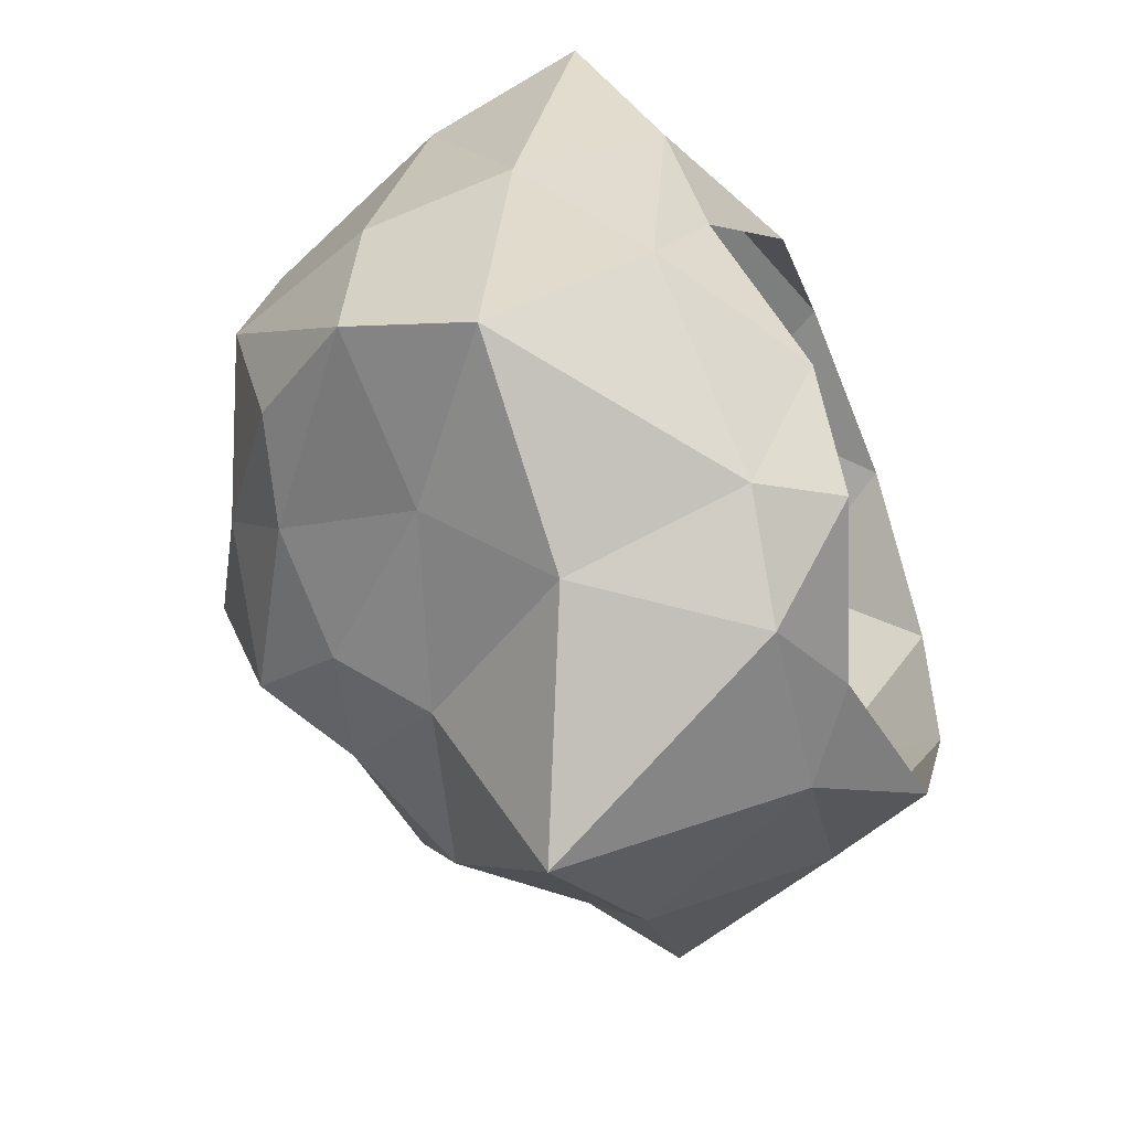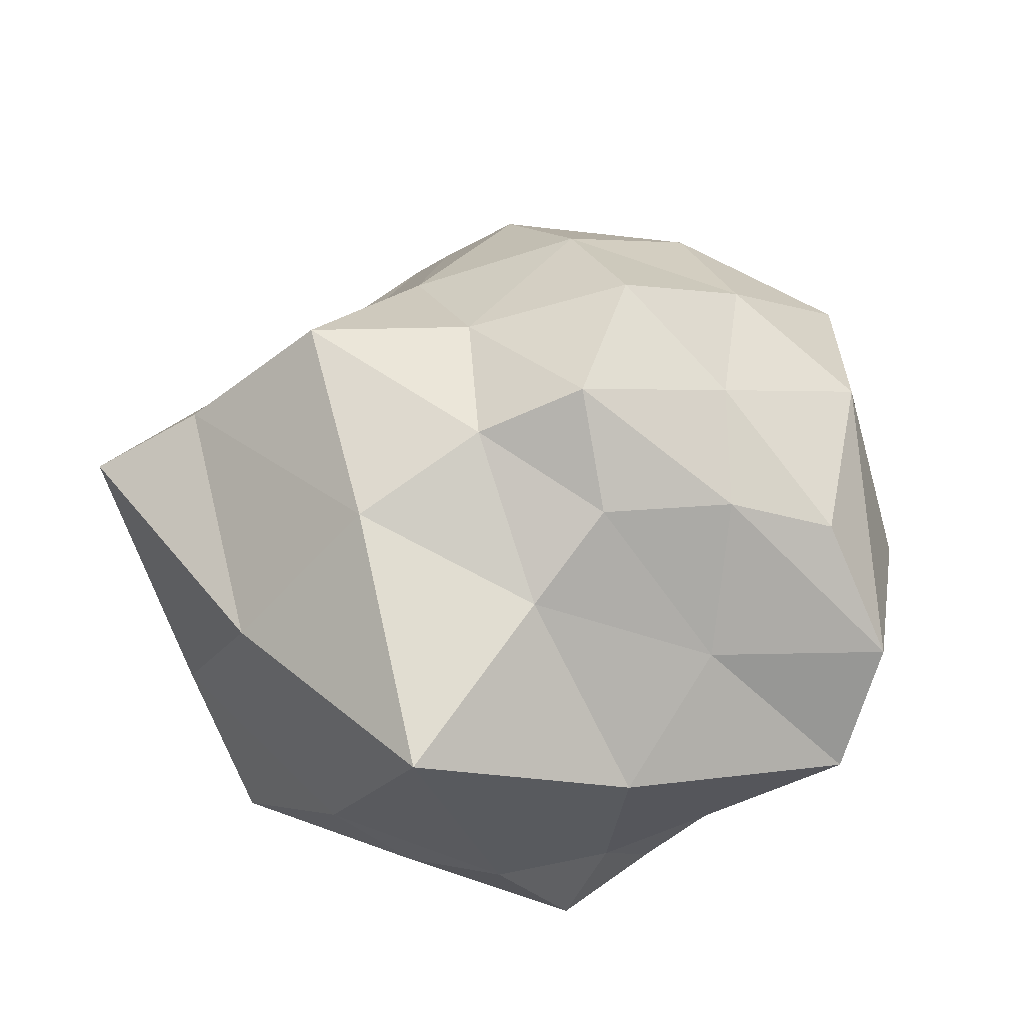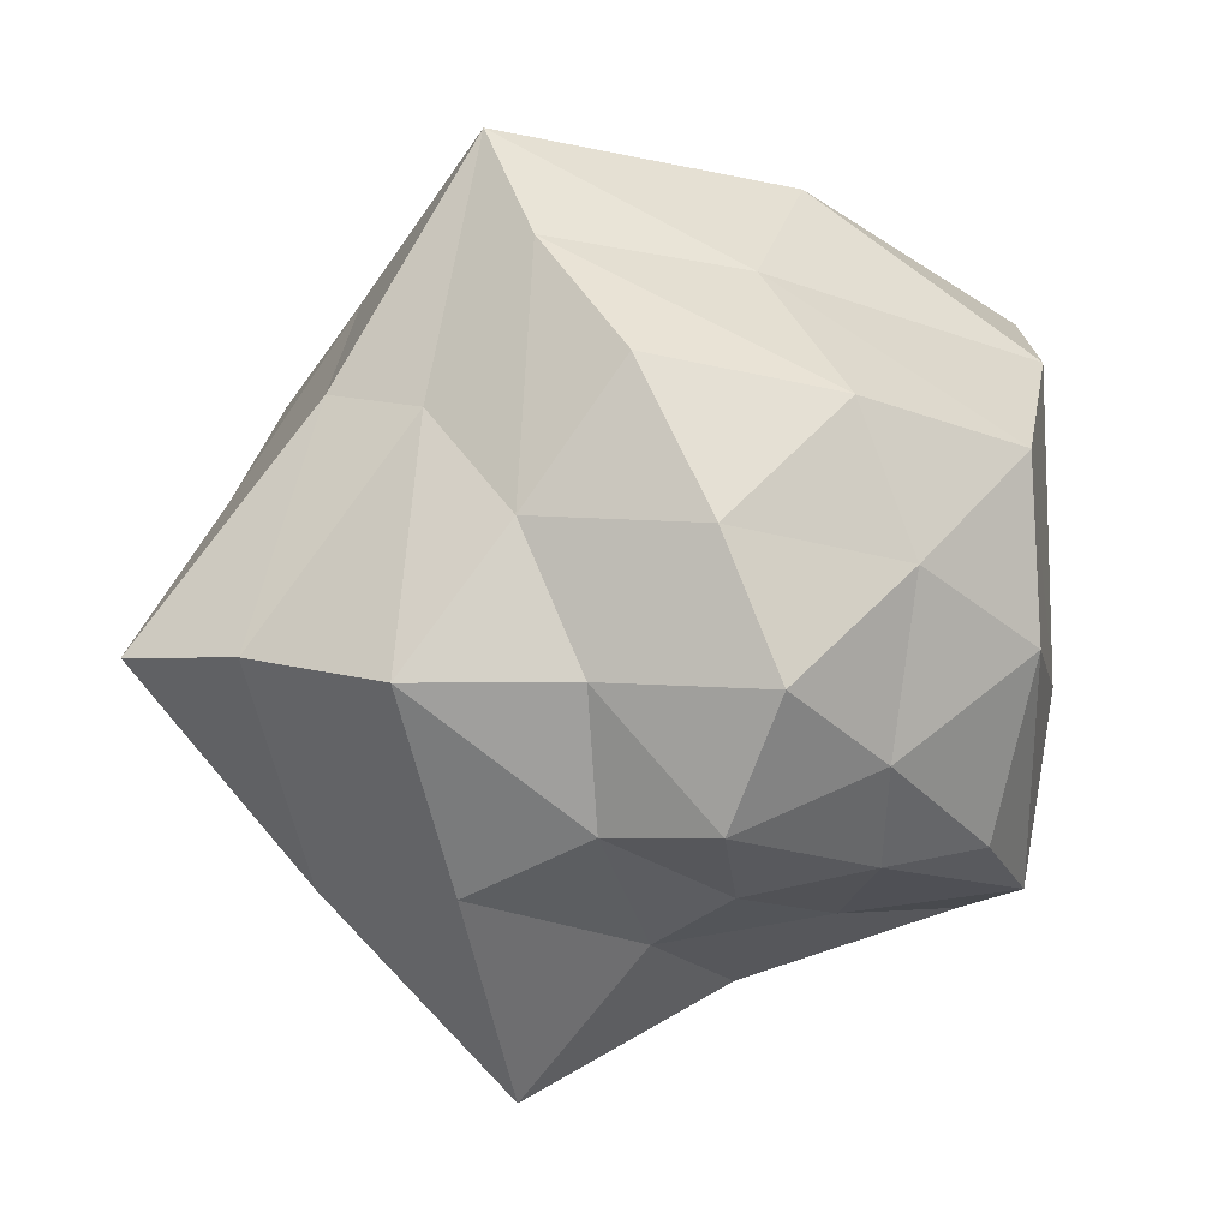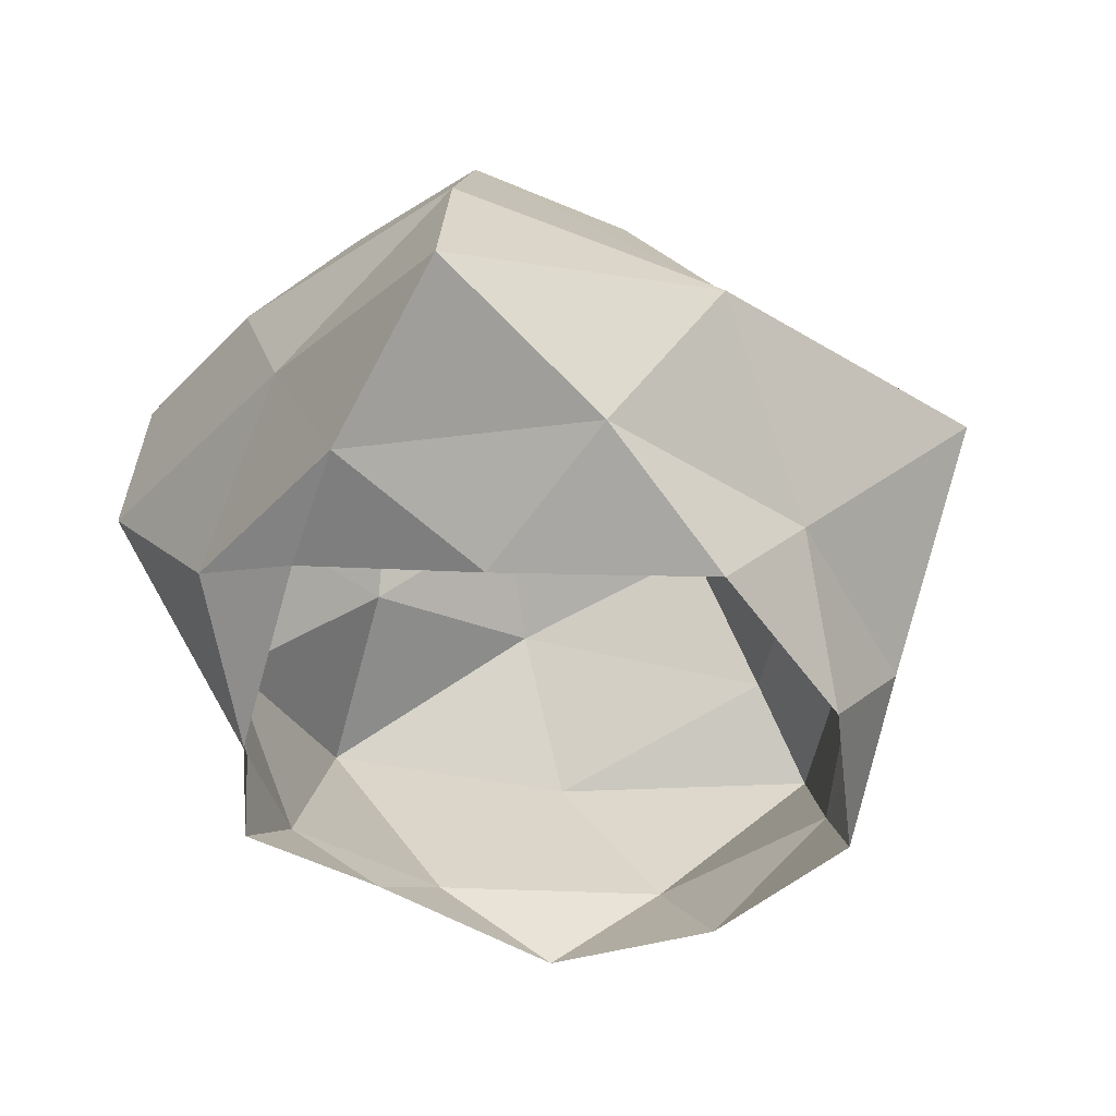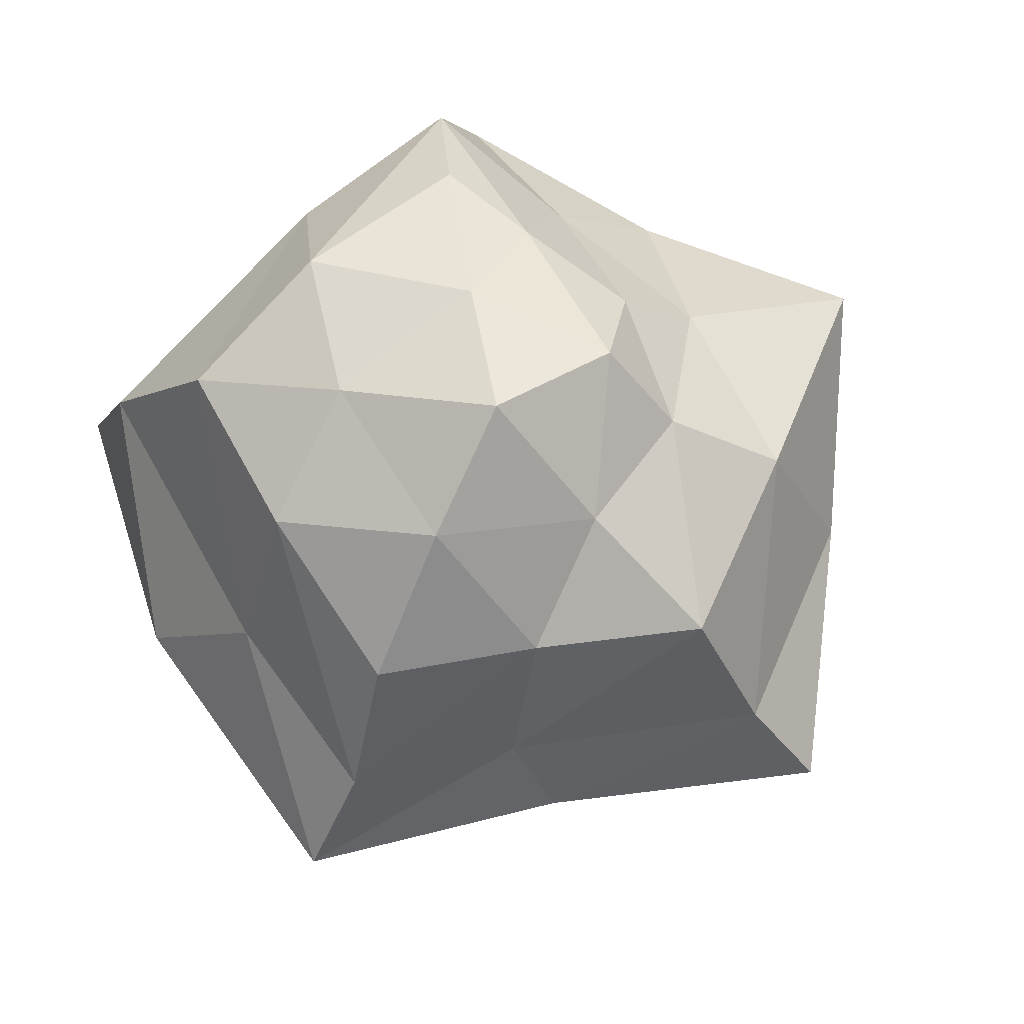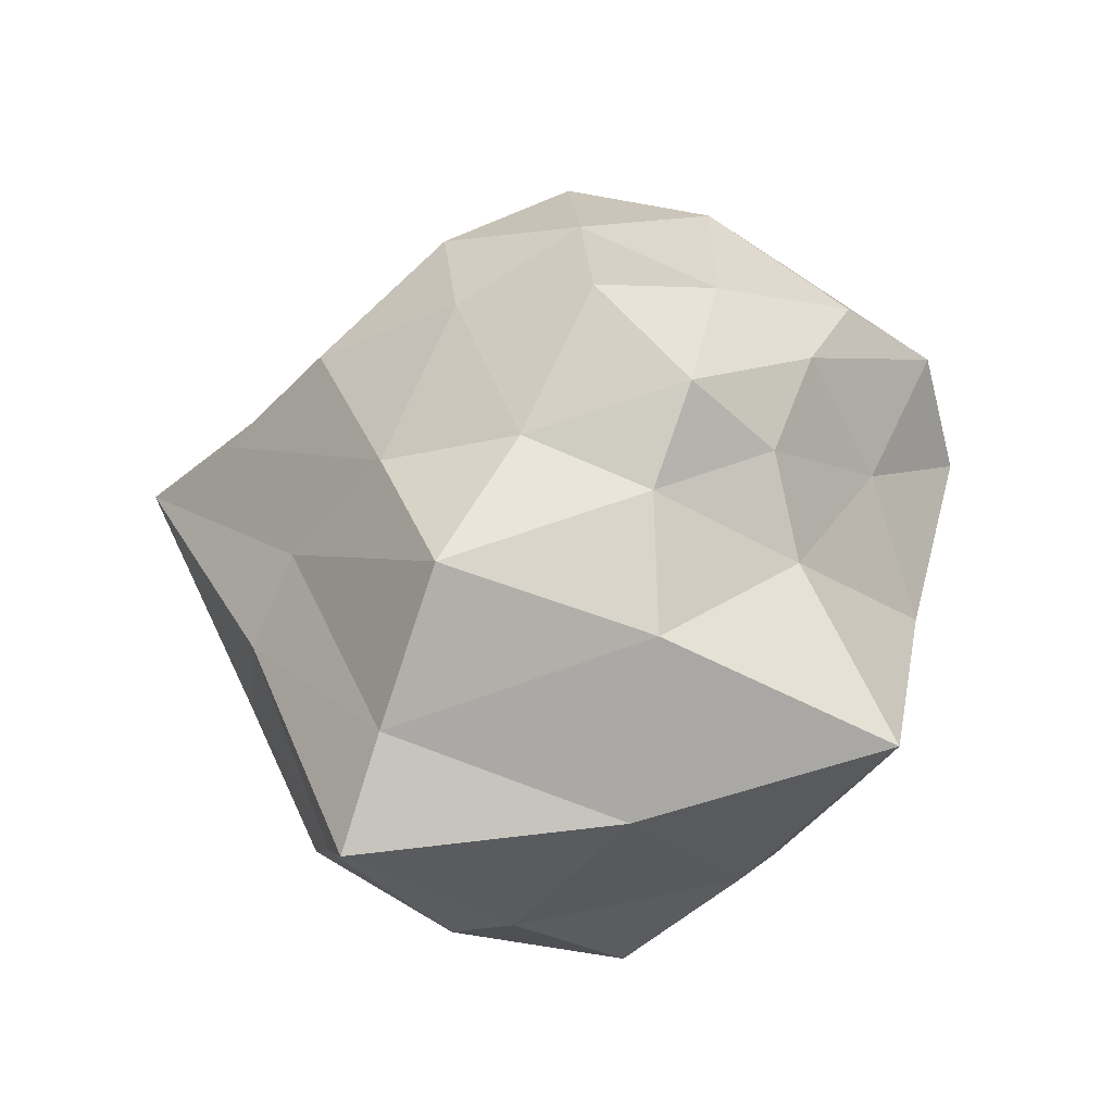
<metadata>
{"format":"obj","ext":"obj","renderer":"f3d","projection":"perspective","resolution":1024,"background":"white","views":[{"elev":-68.5,"azim":-76.7,"up":"+Z"},{"elev":-48.8,"azim":167.1,"up":"+Z"},{"elev":7.8,"azim":162.7,"up":"+Z"},{"elev":-44.7,"azim":-48.3,"up":"+Y"},{"elev":78.6,"azim":44.1,"up":"+Y"},{"elev":42.9,"azim":119.9,"up":"+Y"}]}
</metadata>
<code>
o Icosphere
v 0.02875 -0.005343 0.02076
v -0.007951 -0.00126 0.03415
v -0.03057 0.008069 -0.003105
v -0.009692 0.000707 -0.03101
v 0.02766 -0.001032 -0.02021
v 0.01604 0.02857 0.0493
v -0.04435 0.01842 0.02949
v -0.03359 0.03025 -0.02982
v 0.01493 0.03519 -0.04481
v 0.05167 0.02911 -0.000101
v 0.03139 0.05348 0.000283
v 0.00885 0.05249 0.02922
v -0.02939 0.05474 0.0196
v -0.02622 0.05388 -0.01811
v -0.001107 0.05323 -0.02145
v -0.000634 0.06714 0.000233
v 0.0122 -0.004352 0.03204
v 0.03187 -0.004205 -0.000122
v -0.02217 0.00087 0.01586
v -0.01965 0.001232 -0.02083
v 0.009505 0.004386 -0.02995
v 0.03758 0.008621 0.01213
v 0.03713 0.009739 -0.01166
v 0.001913 0.01092 0.03716
v 0.02365 0.008548 0.03212
v -0.03761 0.01064 0.00927
v -0.02471 0.007703 0.03373
v -0.01234 0.009289 -0.02897
v -0.03248 0.01364 -0.01557
v 0.01936 0.009981 -0.03006
v 0.000321 0.009938 -0.03516
v 0.03196 0.02993 0.02427
v -0.01764 0.02544 0.04351
v -0.03945 0.02609 0.001713
v -0.00986 0.02817 -0.03624
v 0.0334 0.02943 -0.02358
v 0.04215 0.03834 0.000853
v -0.03949 0.03558 0.02643
v 0.01402 0.03907 0.03934
v 0.004312 0.04431 -0.02758
v -0.03476 0.0435 -0.025
v 0.01941 0.05169 0.01461
v -0.01081 0.05717 0.02515
v -0.02929 0.0578 0.001188
v -0.01463 0.05532 -0.01903
v 0.01287 0.0553 -0.01444
v 0.003903 0.06206 0.01446
v 0.01463 0.05781 0.000223
v -0.01529 0.06178 0.0101
v -0.01277 0.06186 -0.008155
v 0.003375 0.06277 -0.01361
v 0.02449 0.0381 0.02349
v -0.03845 0.04145 -0.005381
v 0.02383 0.04707 -0.02127
v -0.007316 0.04078 0.03578
v -0.01612 0.04059 -0.02683
f 1 18 22
f 2 17 24
f 3 19 26
f 4 20 28
f 5 21 30
f 1 22 25
f 2 24 27
f 3 26 29
f 4 28 31
f 5 30 23
f 6 52 39
f 8 53 41
f 9 54 36
f 6 55 33
f 8 56 35
f 12 42 47
f 13 43 49
f 14 44 50
f 15 45 51
f 11 46 48
f 6 32 52
f 8 34 53
f 9 40 54
f 6 39 55
f 8 41 56
f 56 45 15
f 56 41 45
f 41 14 45
f 55 43 13
f 55 39 43
f 39 12 43
f 54 46 11
f 54 40 46
f 40 15 46
f 53 38 13
f 53 34 38
f 34 7 38
f 52 37 11
f 52 32 37
f 32 10 37
f 48 51 16
f 48 46 51
f 46 15 51
f 51 50 16
f 51 45 50
f 45 14 50
f 50 49 16
f 50 44 49
f 44 13 49
f 49 47 16
f 49 43 47
f 43 12 47
f 47 48 16
f 47 42 48
f 42 11 48
f 35 40 9
f 35 56 40
f 56 15 40
f 33 38 7
f 33 55 38
f 55 13 38
f 36 37 10
f 36 54 37
f 54 11 37
f 41 44 14
f 41 53 44
f 53 13 44
f 39 42 12
f 39 52 42
f 52 11 42
f 23 36 10
f 23 30 36
f 30 9 36
f 31 35 9
f 31 28 35
f 28 8 35
f 29 34 8
f 29 26 34
f 26 7 34
f 27 33 7
f 27 24 33
f 24 6 33
f 25 32 6
f 25 22 32
f 22 10 32
f 30 31 9
f 30 21 31
f 21 4 31
f 28 29 8
f 28 20 29
f 20 3 29
f 26 27 7
f 26 19 27
f 19 2 27
f 24 25 6
f 24 17 25
f 17 1 25
f 22 23 10
f 22 18 23
f 18 5 23

</code>
